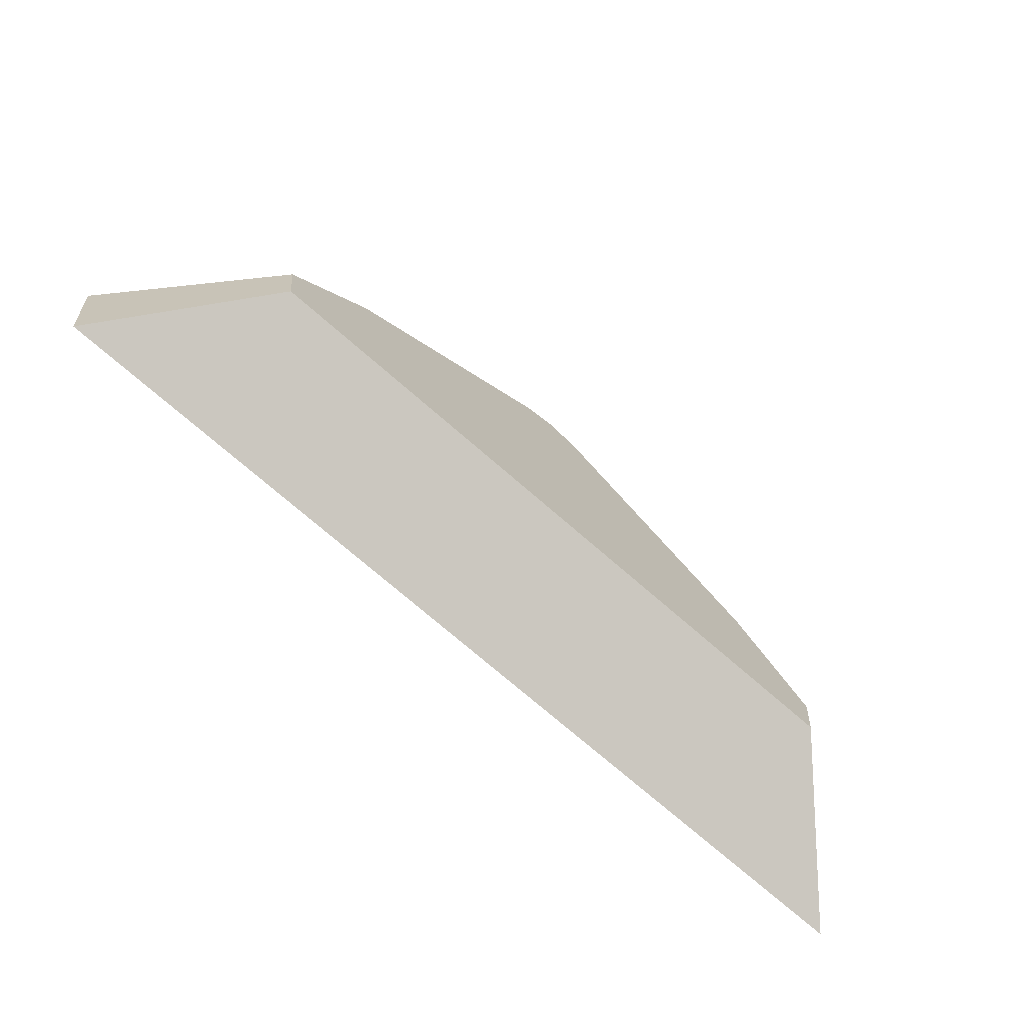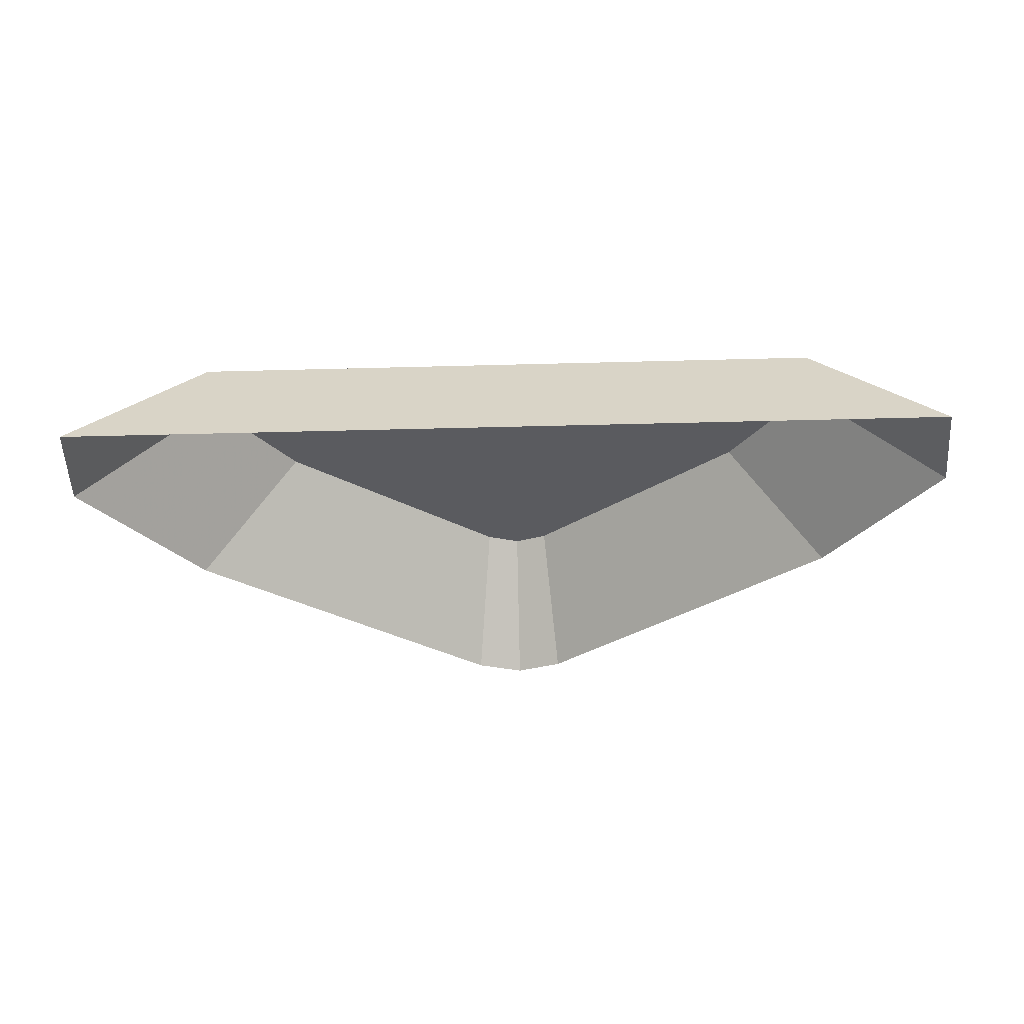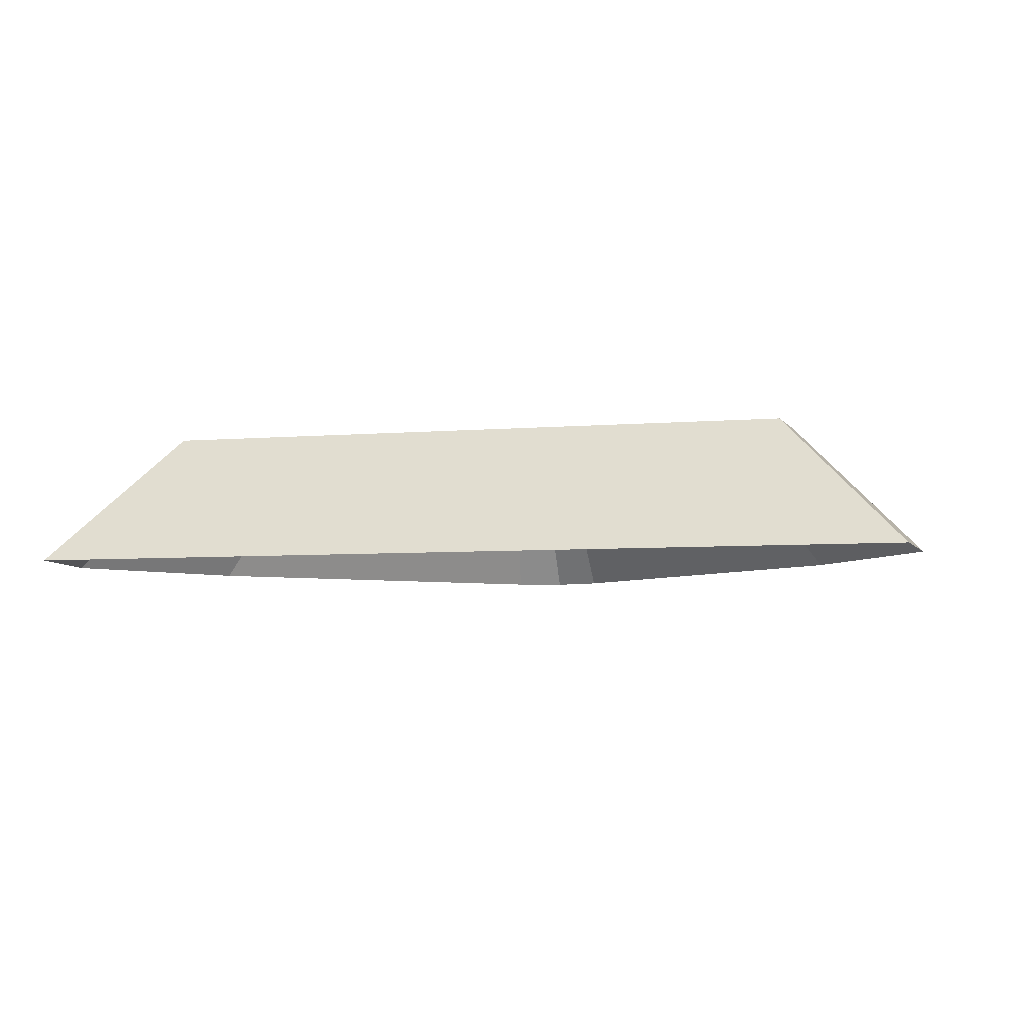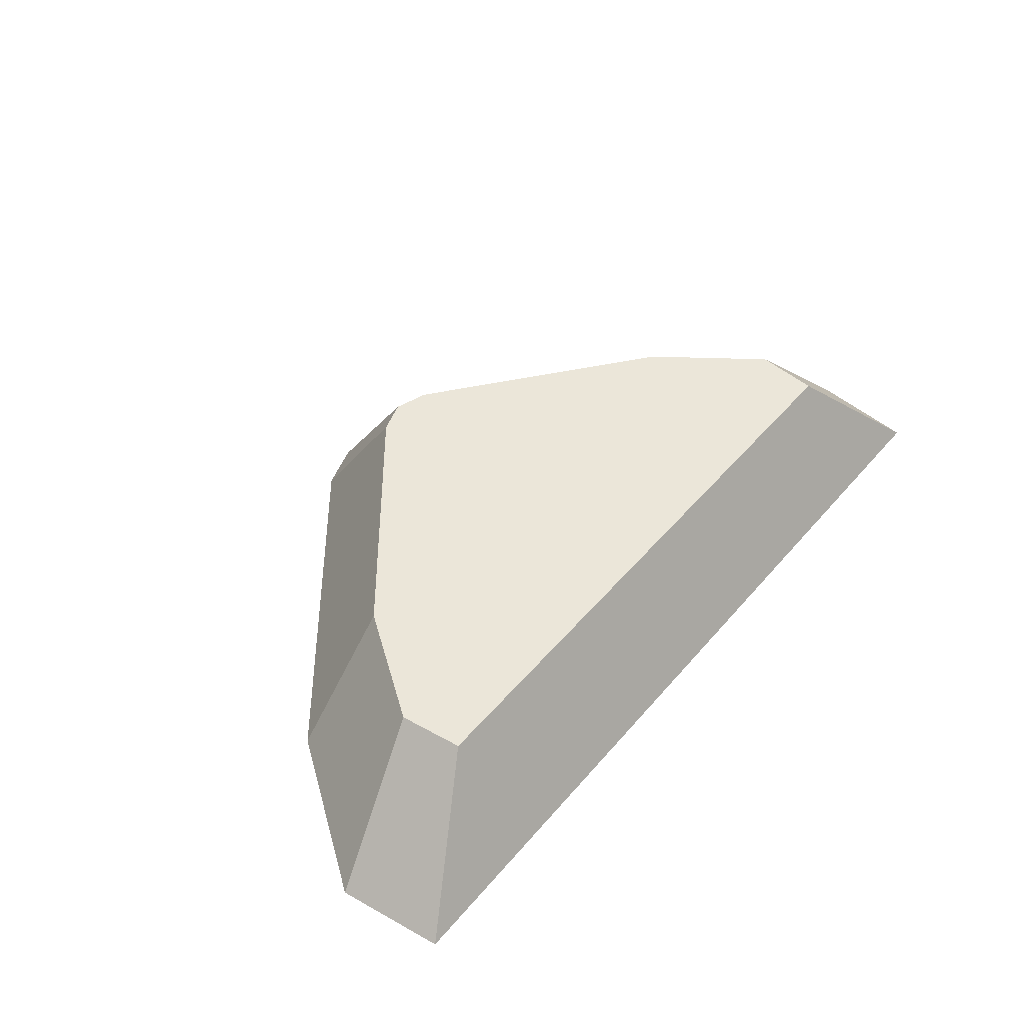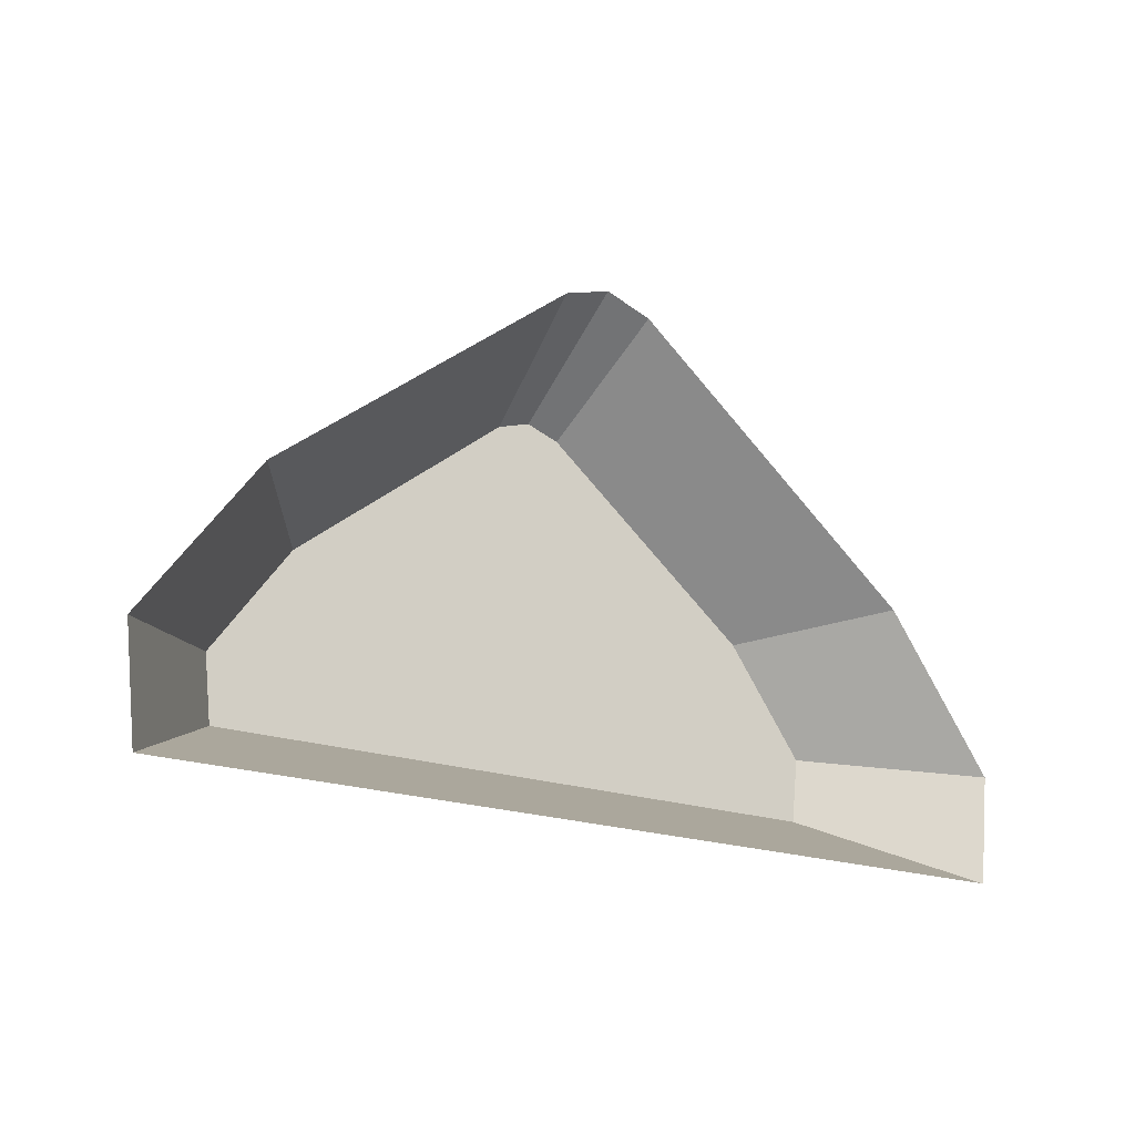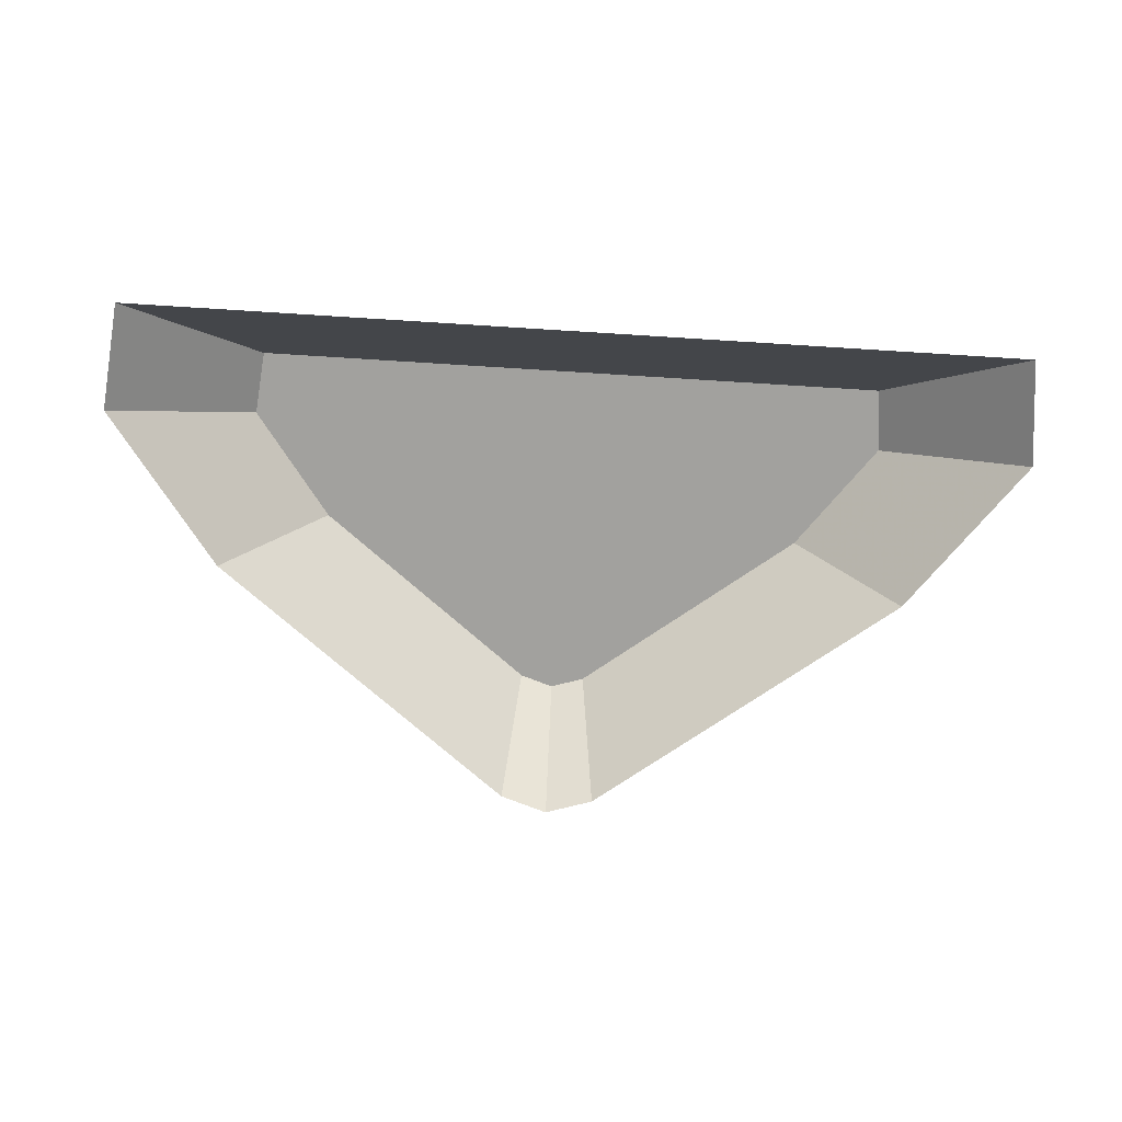
<metadata>
{"format":"obj","ext":"obj","renderer":"f3d","projection":"perspective","resolution":1024,"background":"white","views":[{"elev":-73.7,"azim":139.0,"up":"+Z"},{"elev":-33.4,"azim":-177.8,"up":"+Y"},{"elev":-6.1,"azim":-166.2,"up":"+Y"},{"elev":47.9,"azim":128.2,"up":"+Y"},{"elev":-19.2,"azim":-34.9,"up":"+Z"},{"elev":-72.0,"azim":176.4,"up":"+Y"}]}
</metadata>
<code>
v -0.2842 0.8622 3.481
v 0 0.8622 3.266
v 0.2842 0.8622 3.481
v -0.0389 0.8622 3.674
v 0.0389 0.8622 3.674
v 0 0.8622 3.686
v -0.3764 0.8622 3.354
v -0.3668 0.8622 3.266
v 0.3668 0.8622 3.266
v 0.3764 0.8622 3.354
v 0.02755 0.9717 3.604
v 0 0.9717 3.613
v -0.02755 0.9717 3.604
v 0.2051 0.9717 3.464
v -0.2051 0.9717 3.464
v -0.2697 0.9717 3.376
v 0.2697 0.9717 3.376
v 0.264 0.9717 3.323
v 0 0.9717 3.323
v -0.264 0.9717 3.323
f 15 13 12 11 14 17 18 19 20 16
f 11 12 6 5
f 12 13 4 6
f 14 11 5 3
f 13 15 1 4
f 15 16 7 1
f 17 14 3 10
f 18 17 10 9
f 19 18 9 2
f 20 19 2 8
f 16 20 8 7

</code>
